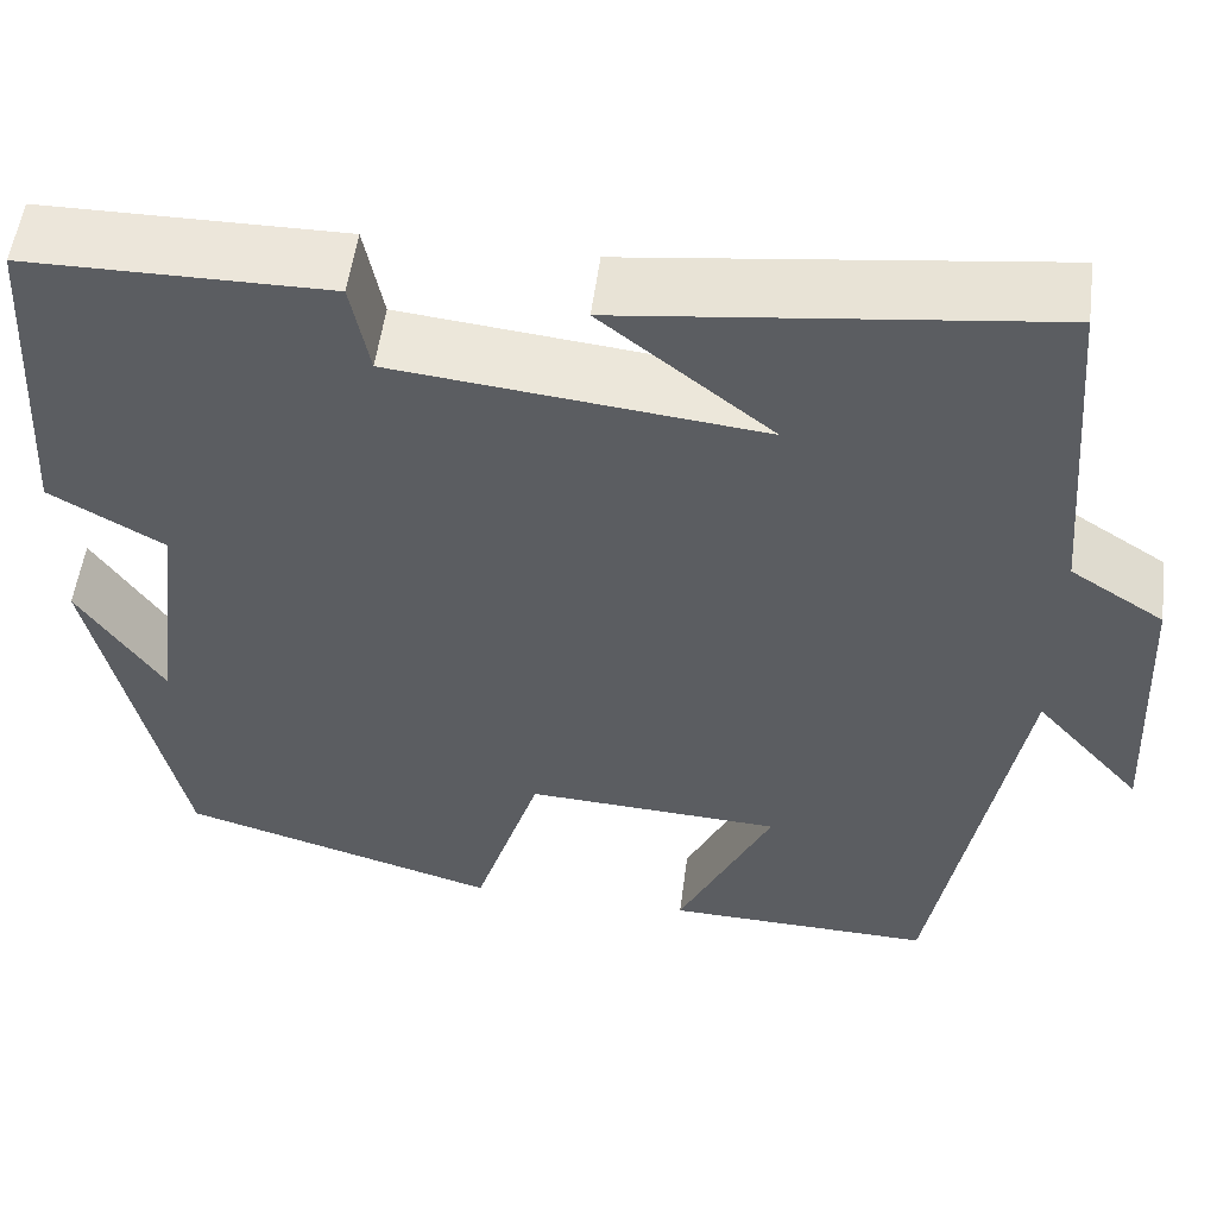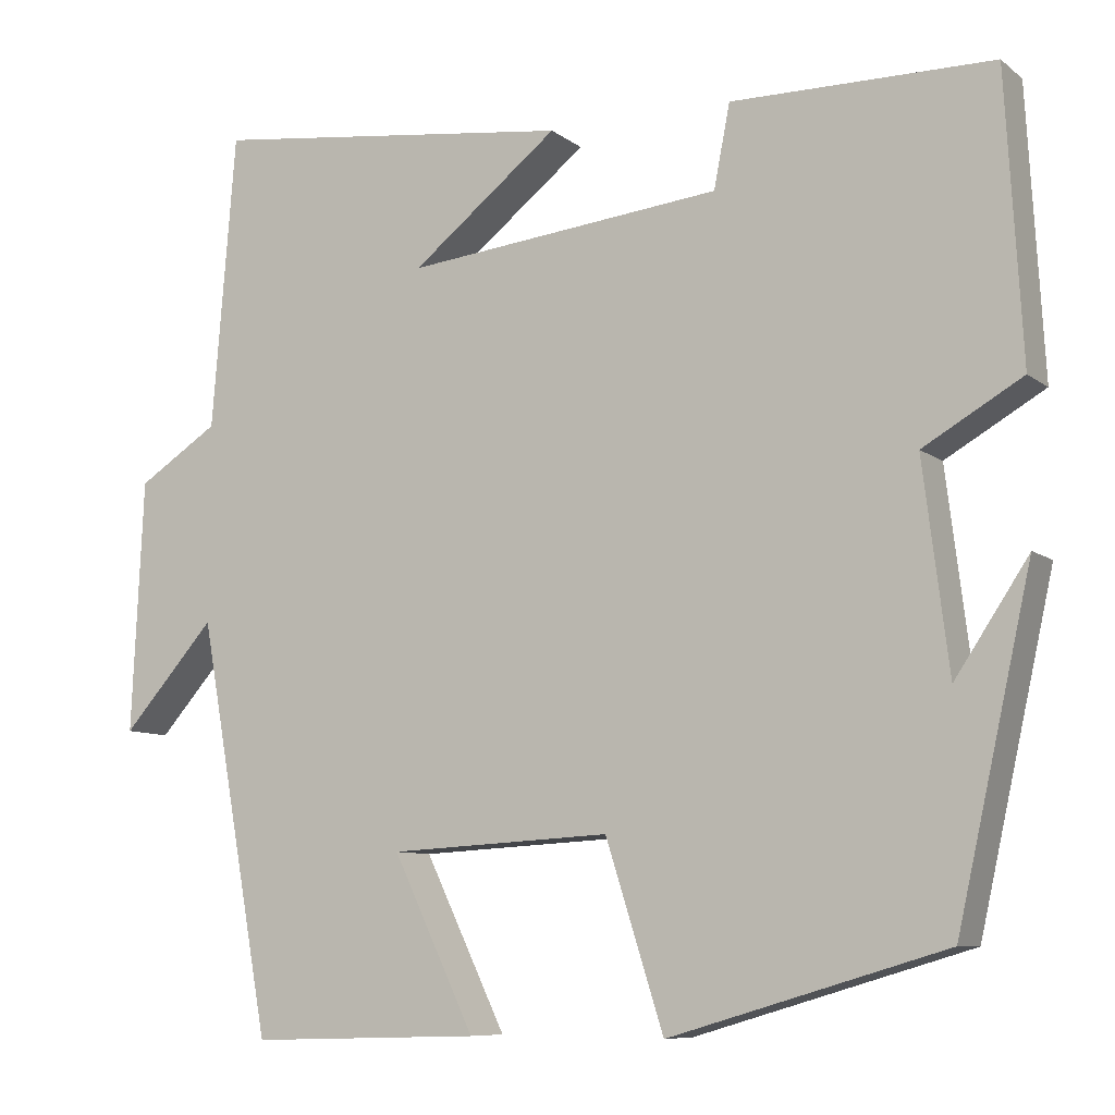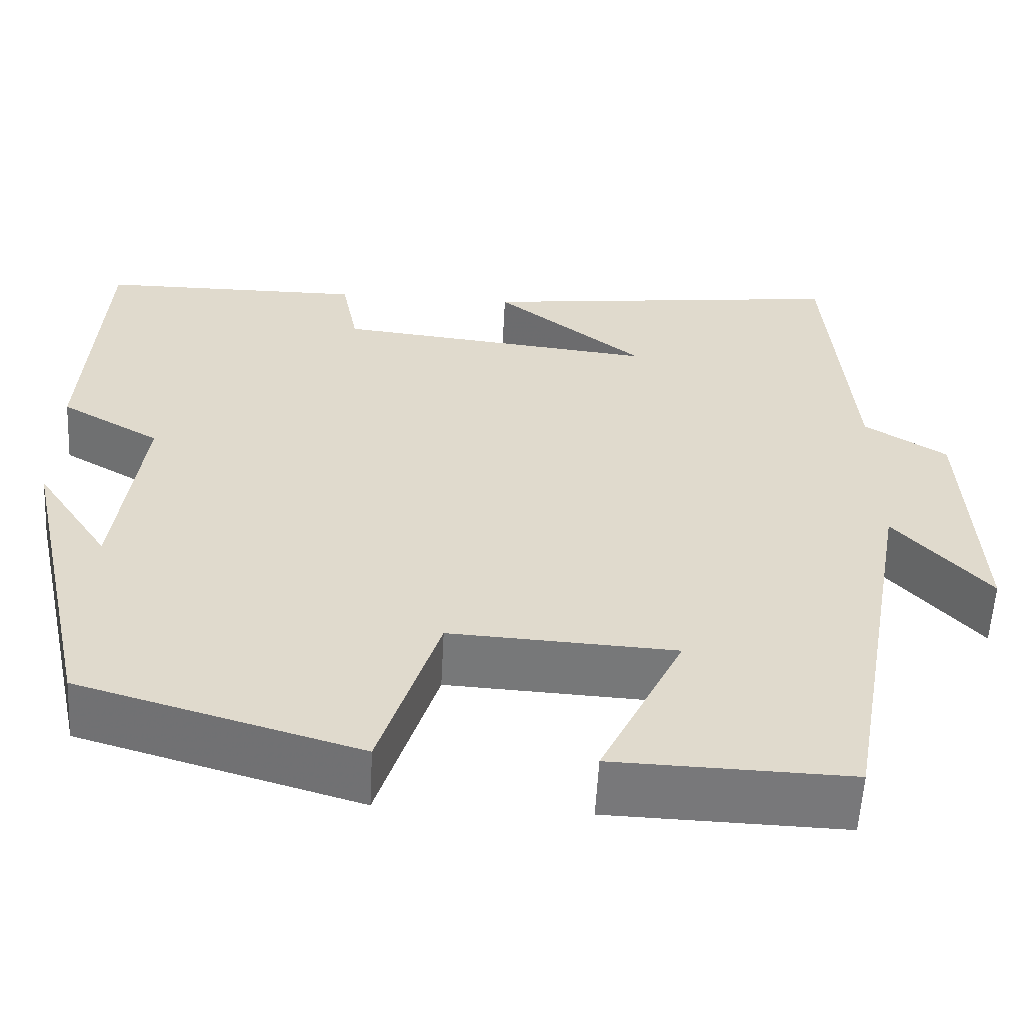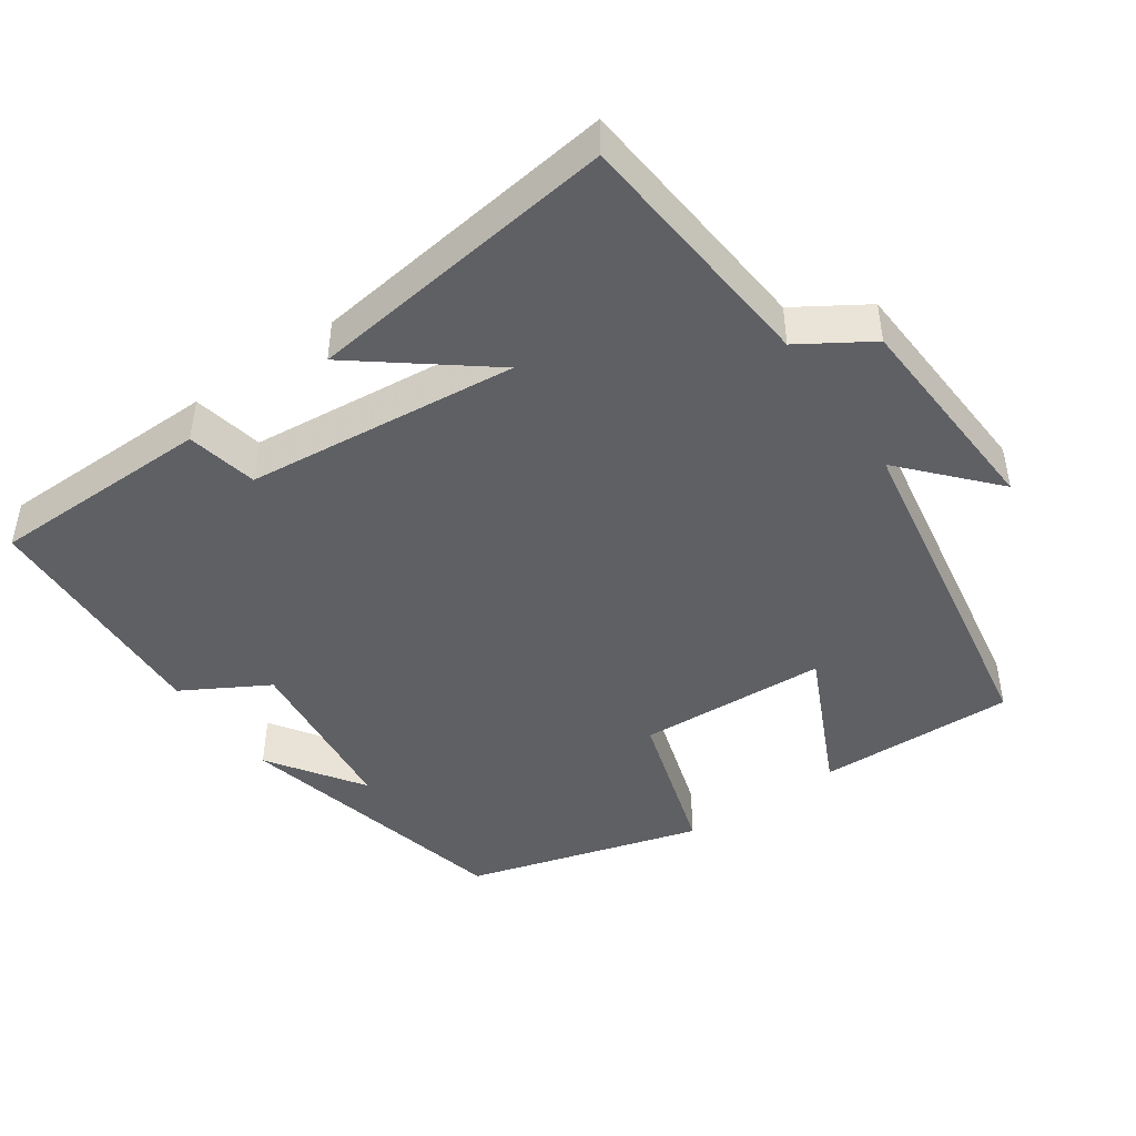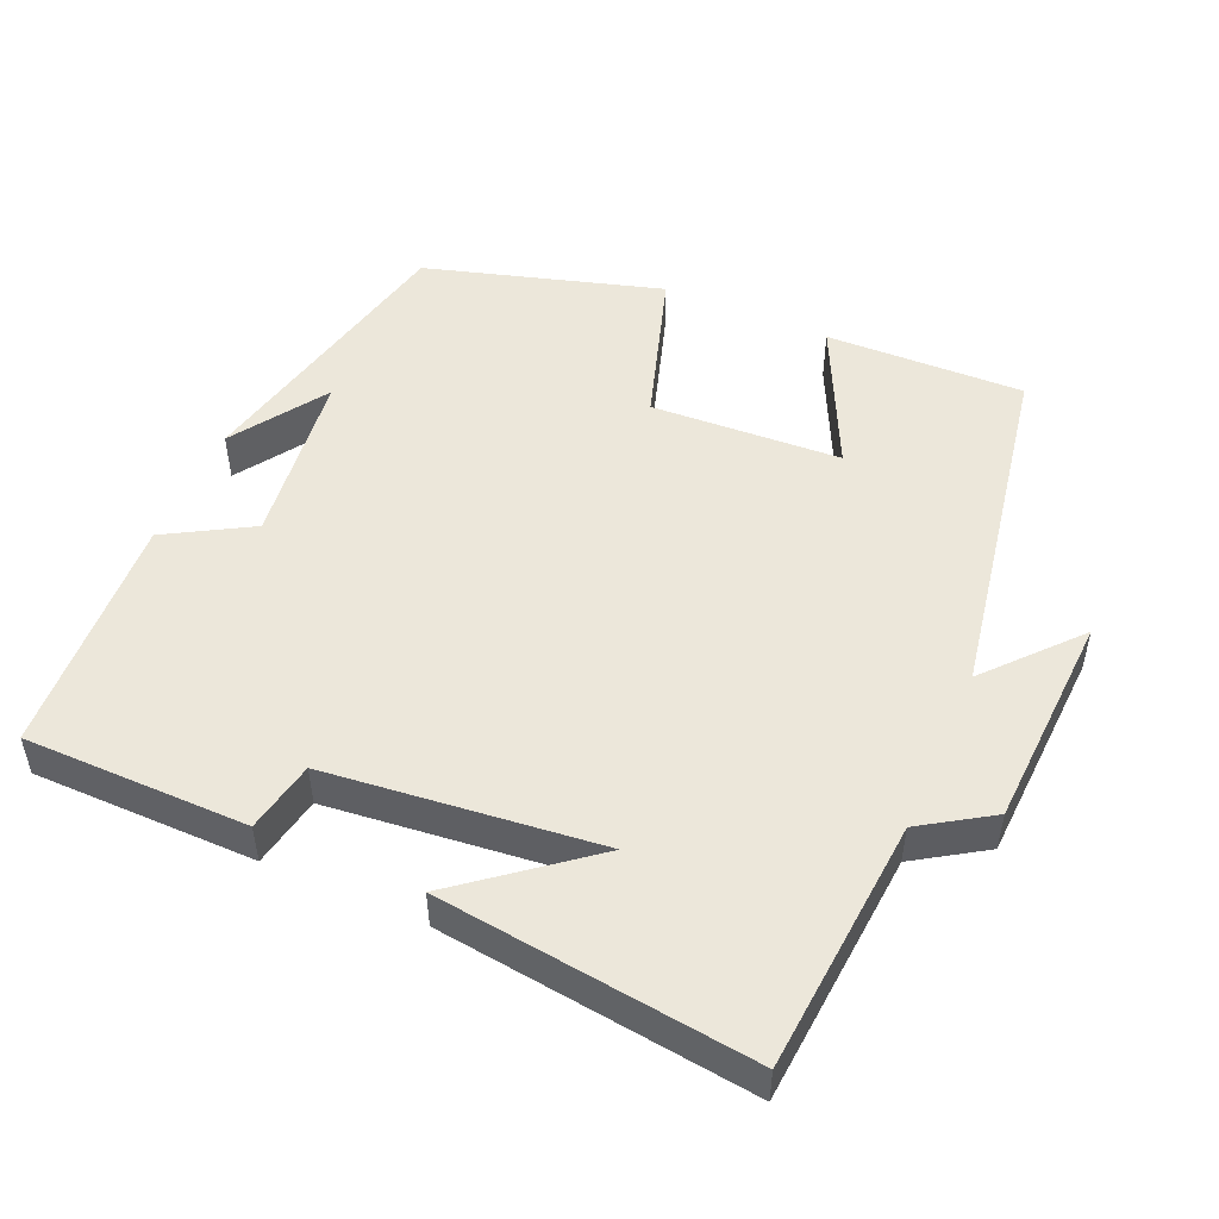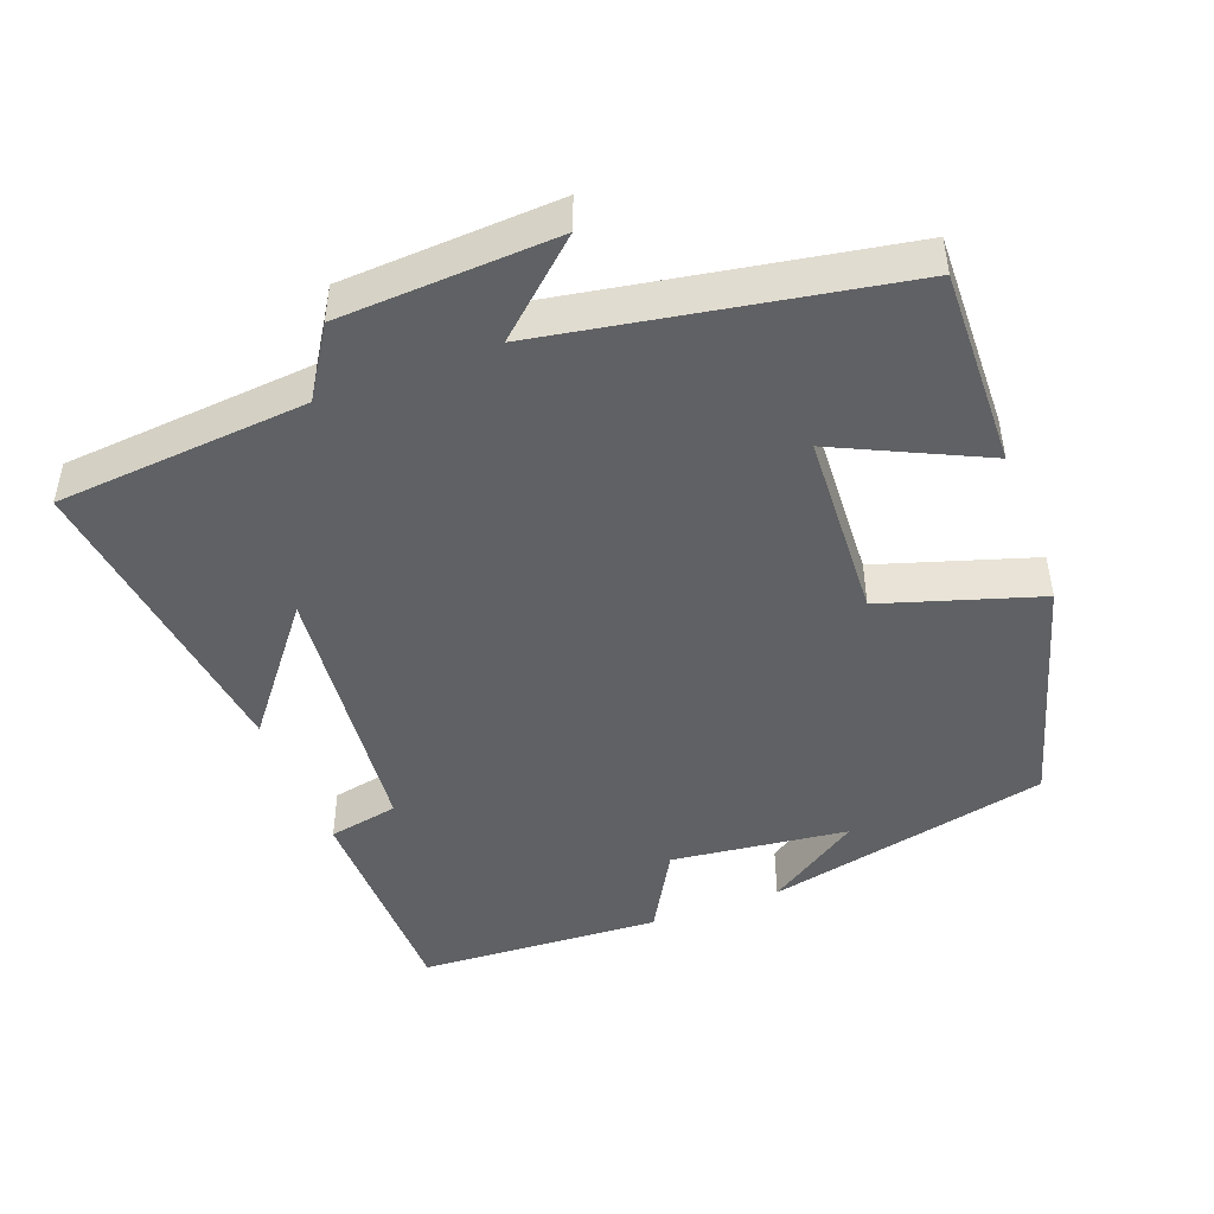
<metadata>
{"format":"obj","ext":"obj","renderer":"f3d","projection":"perspective","resolution":1024,"background":"white","views":[{"elev":53.6,"azim":7.4,"up":"+Z"},{"elev":-8.5,"azim":-151.9,"up":"+Z"},{"elev":-57.6,"azim":-3.0,"up":"+Z"},{"elev":-45.0,"azim":35.2,"up":"+Y"},{"elev":50.3,"azim":23.6,"up":"+Y"},{"elev":-46.4,"azim":110.9,"up":"+Y"}]}
</metadata>
<code>
v 0.472 0.07 0.552
v 0.5 0.07 0.206
v 0.595 0.07 0.145
v 0.609 0.07 -0.151
v 0.5 0.07 -0.028
v 0.414 0.07 -0.508
v 0.142 0.07 -0.5
v 0.238 0.07 -0.3
v -0.022 0.07 -0.286
v -0.09 0.07 -0.5
v -0.413 0.07 -0.405
v -0.5 0.07 -0.015
v -0.414 0.07 -0.144
v -0.384 0.07 0.098
v -0.5 0.07 0.165
v -0.481 0.07 0.498
v -0.175 0.07 0.5
v -0.156 0.07 0.403
v 0.216 0.07 0.363
v 0.043 0.07 0.5
v 0.472 0 0.552
v 0.5 0 0.206
v 0.595 0 0.145
v 0.609 0 -0.151
v 0.5 0 -0.028
v 0.414 0 -0.508
v 0.142 0 -0.5
v 0.238 0 -0.3
v -0.022 0 -0.286
v -0.09 0 -0.5
v -0.413 0 -0.405
v -0.5 0 -0.015
v -0.414 0 -0.144
v -0.384 0 0.098
v -0.5 0 0.165
v -0.481 0 0.498
v -0.175 0 0.5
v -0.156 0 0.403
v 0.216 0 0.363
v 0.043 0 0.5
f 19 20 1 2
f 18 19 2 3
f 15 16 17 18
f 14 15 18 3
f 13 14 3
f 11 12 13
f 9 10 11 13
f 8 9 13 3
f 5 6 7 8
f 5 8 3
f 3 4 5
f 22 21 40 39
f 23 22 39 38
f 38 37 36 35
f 23 38 35 34
f 23 34 33
f 33 32 31
f 33 31 30 29
f 23 33 29 28
f 28 27 26 25
f 23 28 25
f 25 24 23
f 1 21 22 2
f 2 22 23 3
f 3 23 24 4
f 4 24 25 5
f 5 25 26 6
f 6 26 27 7
f 7 27 28 8
f 8 28 29 9
f 9 29 30 10
f 10 30 31 11
f 11 31 32 12
f 12 32 33 13
f 13 33 34 14
f 14 34 35 15
f 15 35 36 16
f 16 36 37 17
f 17 37 38 18
f 18 38 39 19
f 19 39 40 20
f 20 40 21 1

</code>
